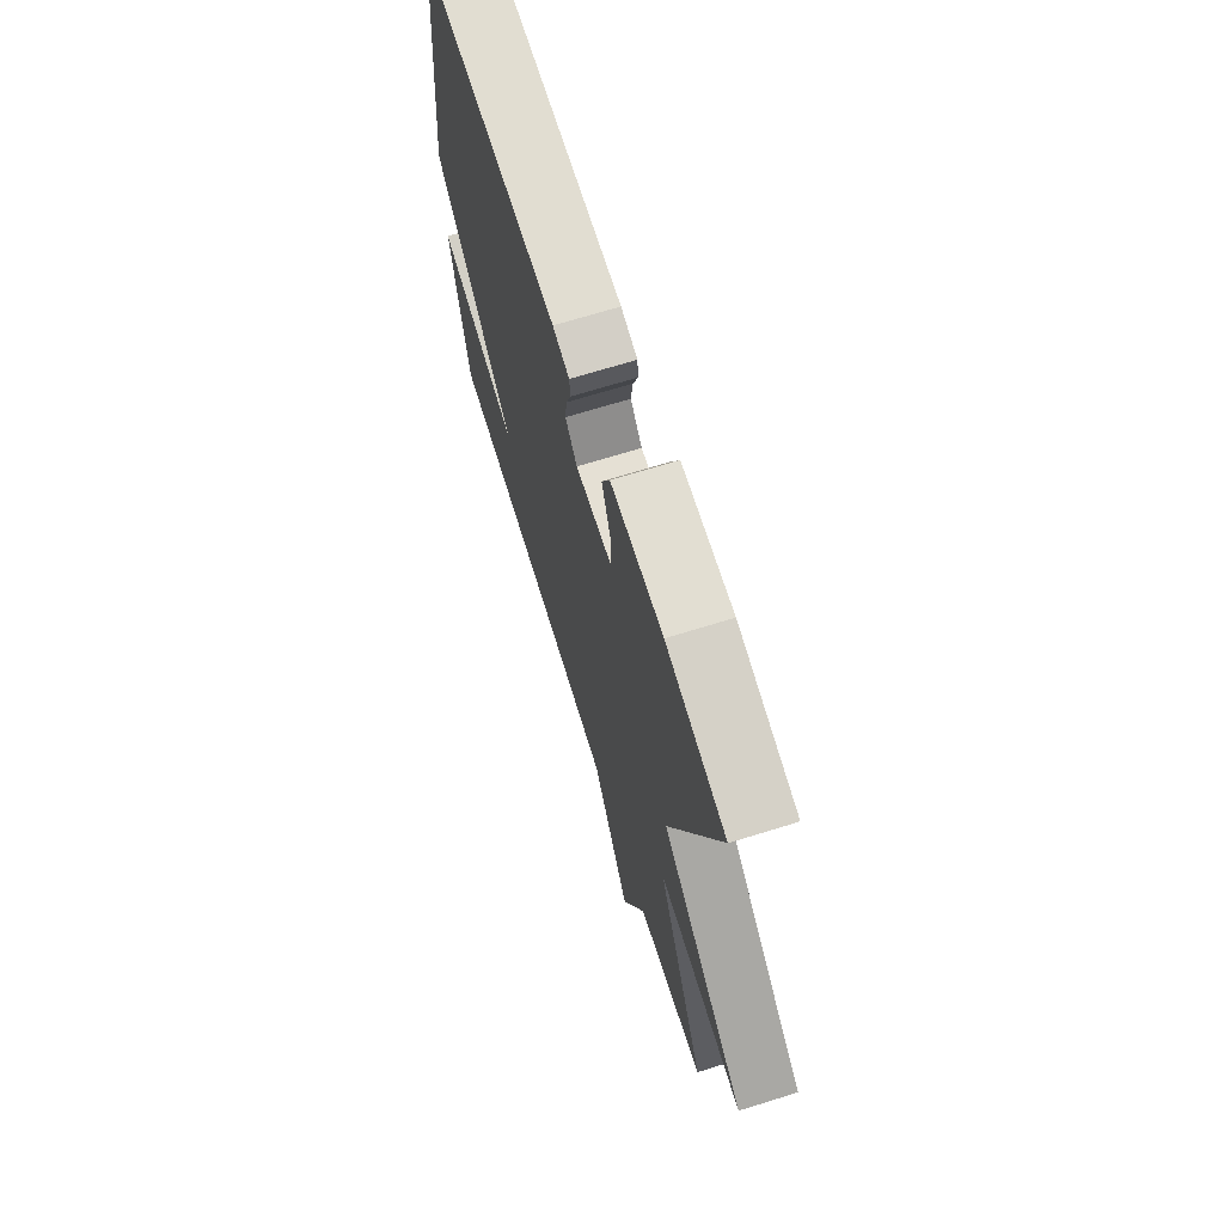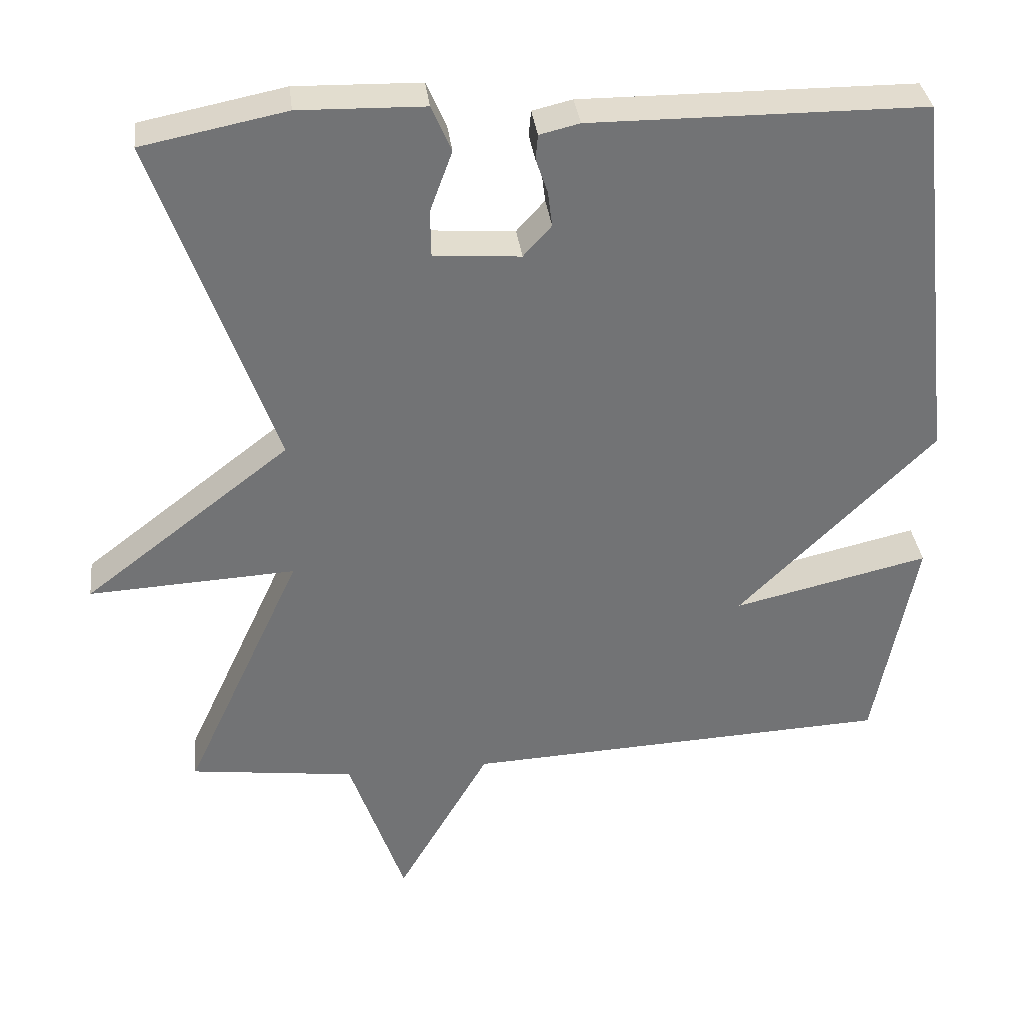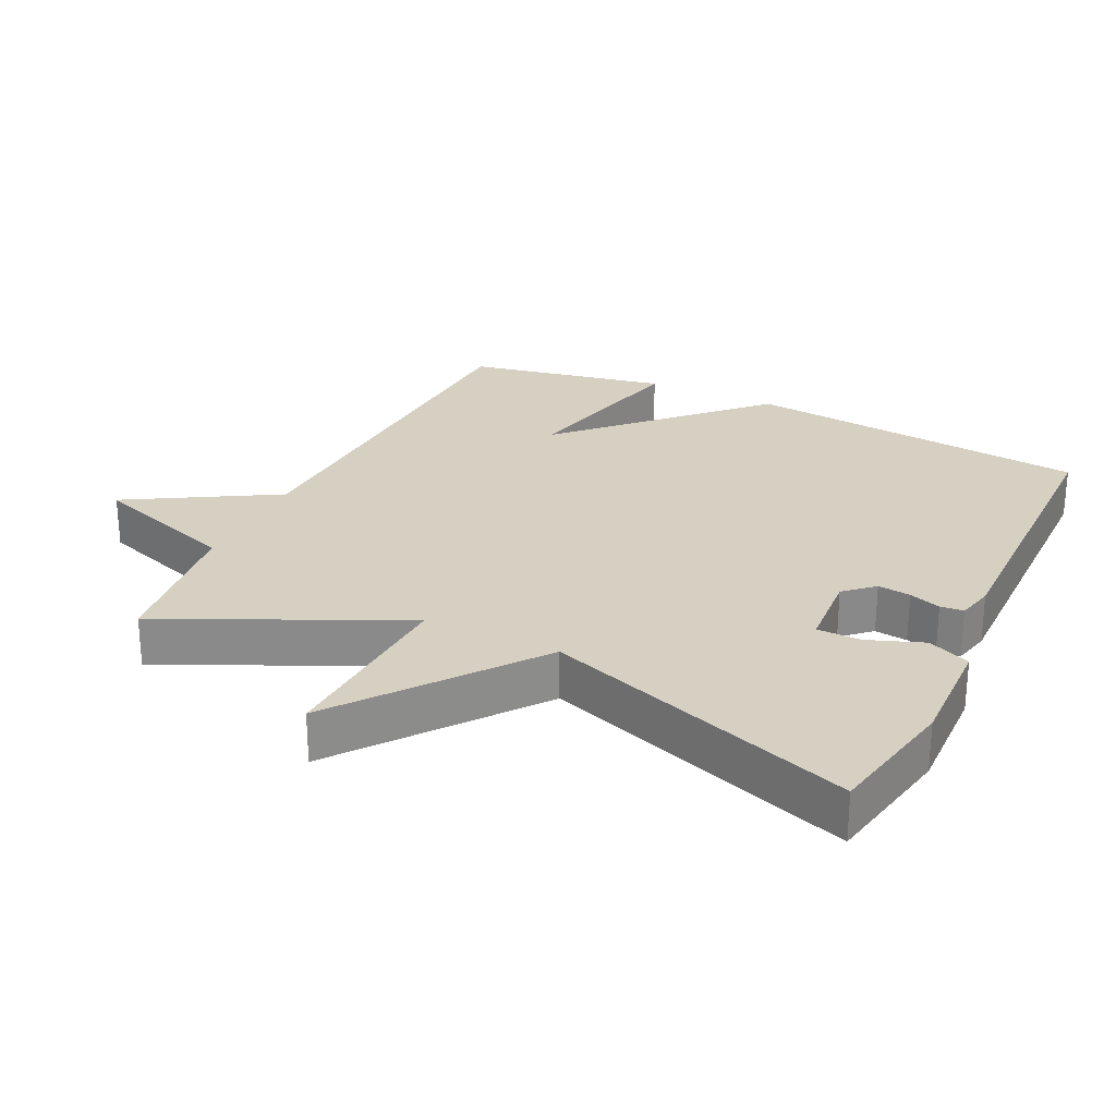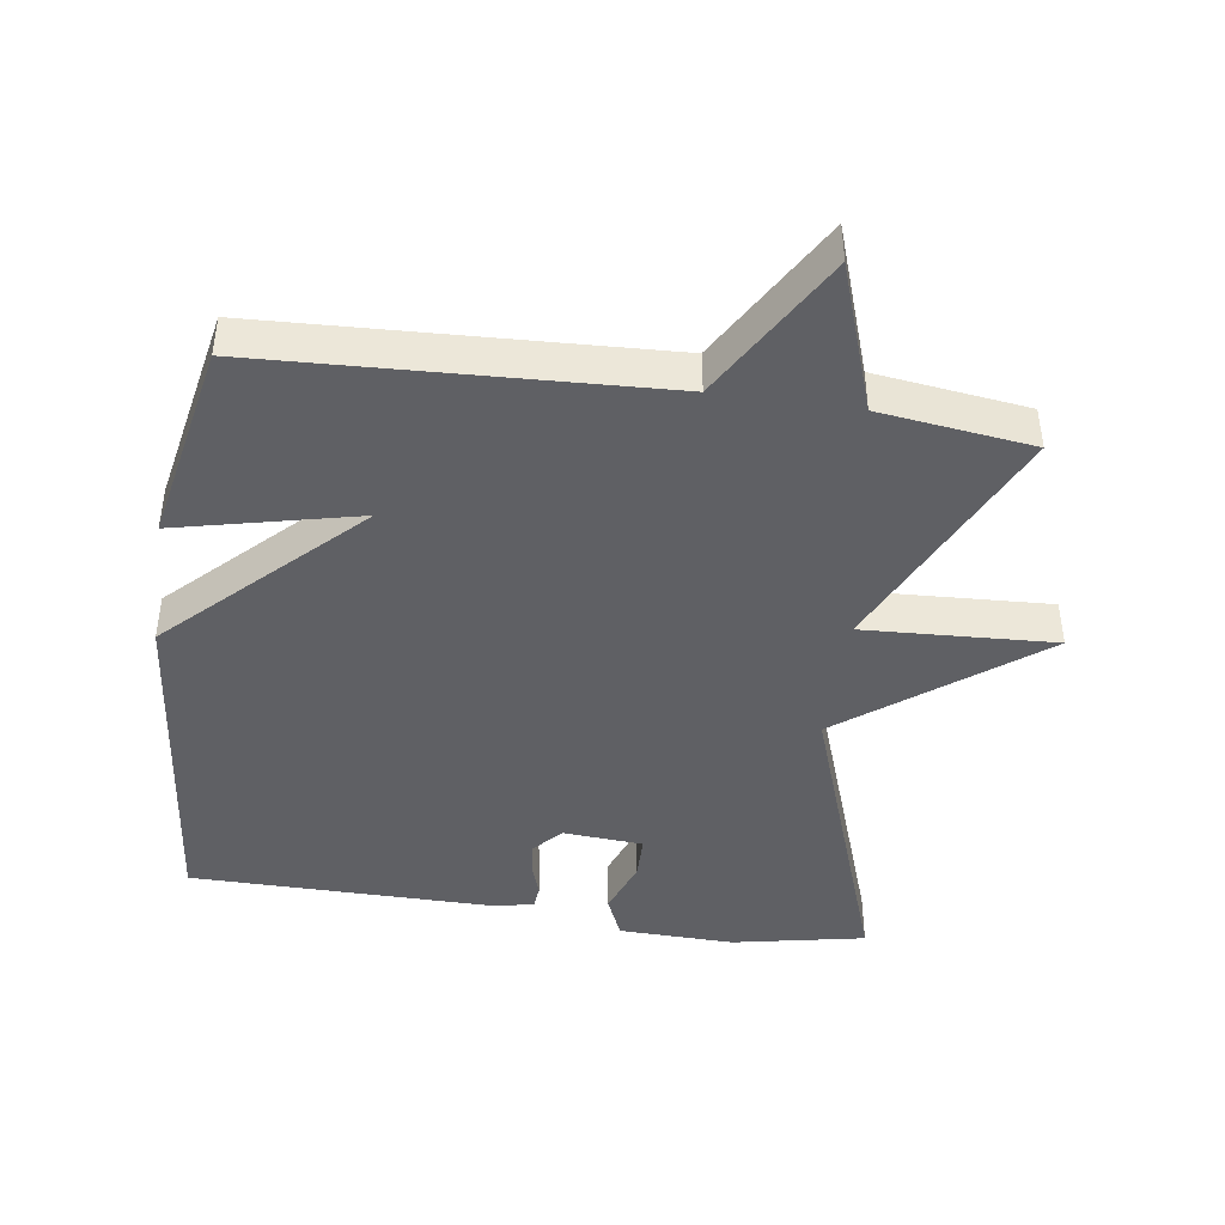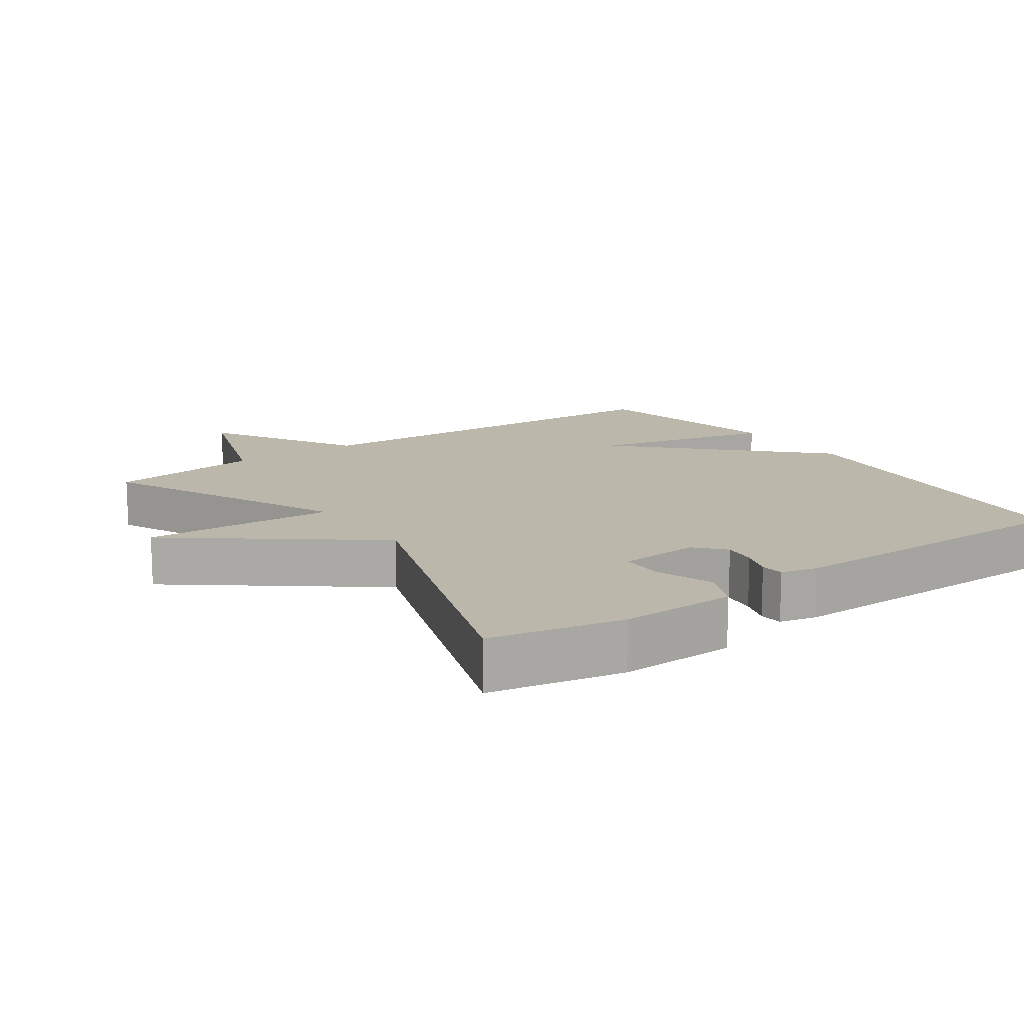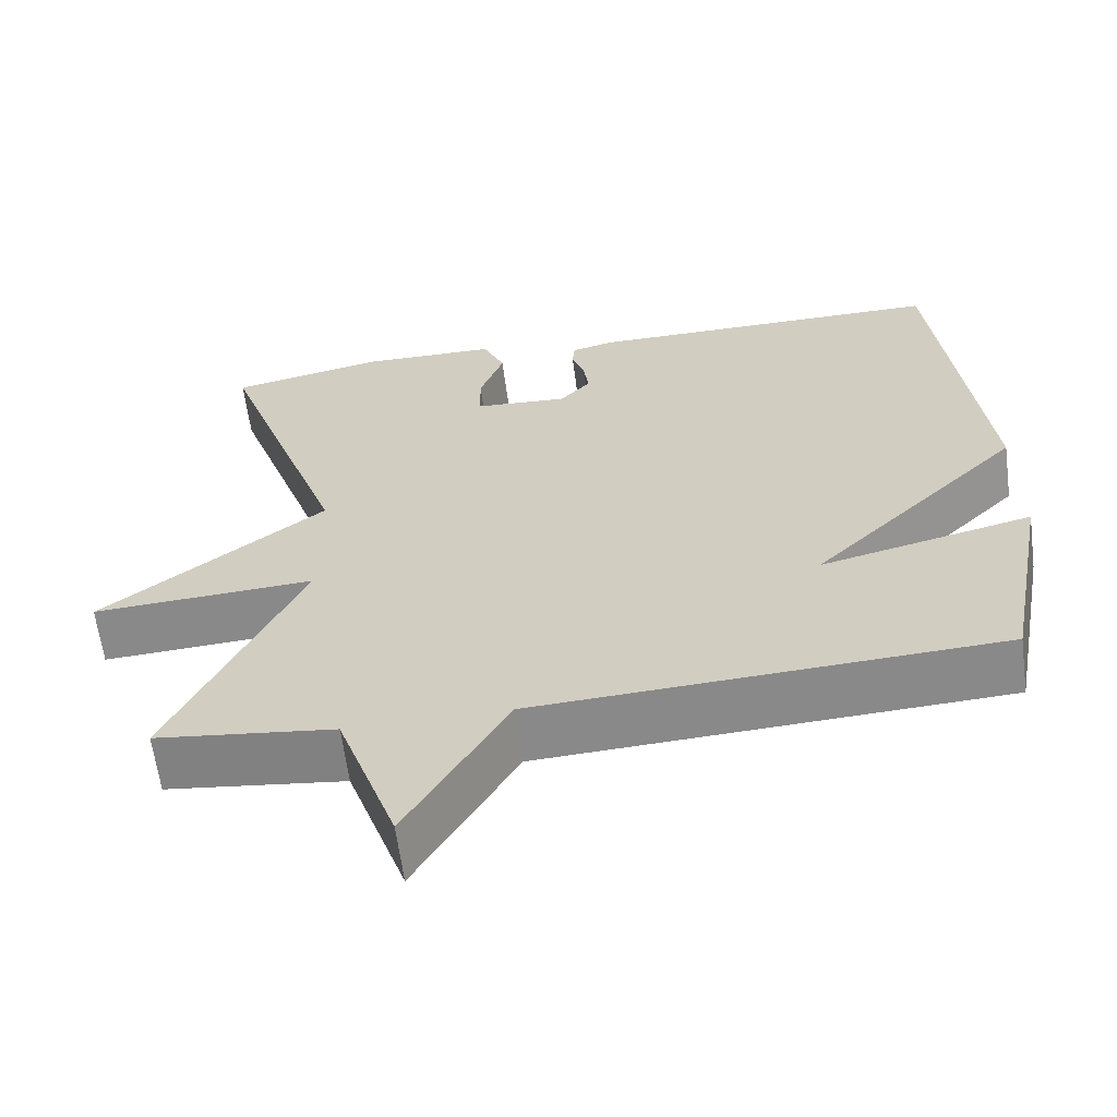
<metadata>
{"format":"obj","ext":"obj","renderer":"f3d","projection":"perspective","resolution":1024,"background":"white","views":[{"elev":69.0,"azim":-107.3,"up":"+Z"},{"elev":34.6,"azim":-6.7,"up":"+Z"},{"elev":26.5,"azim":-64.5,"up":"+Y"},{"elev":-43.7,"azim":171.6,"up":"+Y"},{"elev":14.3,"azim":-35.2,"up":"+Y"},{"elev":-62.6,"azim":7.5,"up":"+Z"}]}
</metadata>
<code>
v 0.5 0.07 0.5
v 0.556 0.07 -0.006
v 0.292 0.07 -0.268
v 0.556 0.07 -0.206
v 0.5 0.07 -0.5
v -0.077 0.07 -0.528
v -0.202 0.07 -0.744
v -0.277 0.07 -0.528
v -0.5 0.07 -0.5
v -0.34 0.07 -0.153
v -0.619 0.07 -0.168
v -0.34 0.07 0.047
v -0.5 0.07 0.5
v -0.306 0.07 0.539
v -0.137 0.07 0.535
v -0.11 0.07 0.473
v -0.14 0.07 0.391
v -0.139 0.07 0.327
v -0.022 0.07 0.319
v 0.016 0.07 0.361
v 0.01 0.07 0.409
v -0.006 0.07 0.455
v -0.003 0.07 0.489
v 0.051 0.07 0.502
v 0.5 0 0.5
v 0.556 0 -0.006
v 0.292 0 -0.268
v 0.556 0 -0.206
v 0.5 0 -0.5
v -0.077 0 -0.528
v -0.202 0 -0.744
v -0.277 0 -0.528
v -0.5 0 -0.5
v -0.34 0 -0.153
v -0.619 0 -0.168
v -0.34 0 0.047
v -0.5 0 0.5
v -0.306 0 0.539
v -0.137 0 0.535
v -0.11 0 0.473
v -0.14 0 0.391
v -0.139 0 0.327
v -0.022 0 0.319
v 0.016 0 0.361
v 0.01 0 0.409
v -0.006 0 0.455
v -0.003 0 0.489
v 0.051 0 0.502
f 1 2 3
f 24 1 3
f 23 24 3
f 22 23 3
f 21 22 3
f 20 21 3
f 19 20 3
f 18 19 3
f 15 16 17
f 14 15 17
f 13 14 17
f 12 13 17
f 12 17 18
f 10 11 12
f 10 12 18 3
f 8 9 10 3
f 6 7 8
f 5 6 8
f 4 5 8
f 3 4 8
f 27 26 25
f 27 25 48
f 27 48 47
f 27 47 46
f 27 46 45
f 27 45 44
f 27 44 43
f 27 43 42
f 41 40 39
f 41 39 38
f 41 38 37
f 41 37 36
f 42 41 36
f 36 35 34
f 27 42 36 34
f 27 34 33 32
f 32 31 30
f 32 30 29
f 32 29 28
f 32 28 27
f 1 25 26 2
f 2 26 27 3
f 3 27 28 4
f 4 28 29 5
f 5 29 30 6
f 6 30 31 7
f 7 31 32 8
f 8 32 33 9
f 9 33 34 10
f 10 34 35 11
f 11 35 36 12
f 12 36 37 13
f 13 37 38 14
f 14 38 39 15
f 15 39 40 16
f 16 40 41 17
f 17 41 42 18
f 18 42 43 19
f 19 43 44 20
f 20 44 45 21
f 21 45 46 22
f 22 46 47 23
f 23 47 48 24
f 24 48 25 1

</code>
